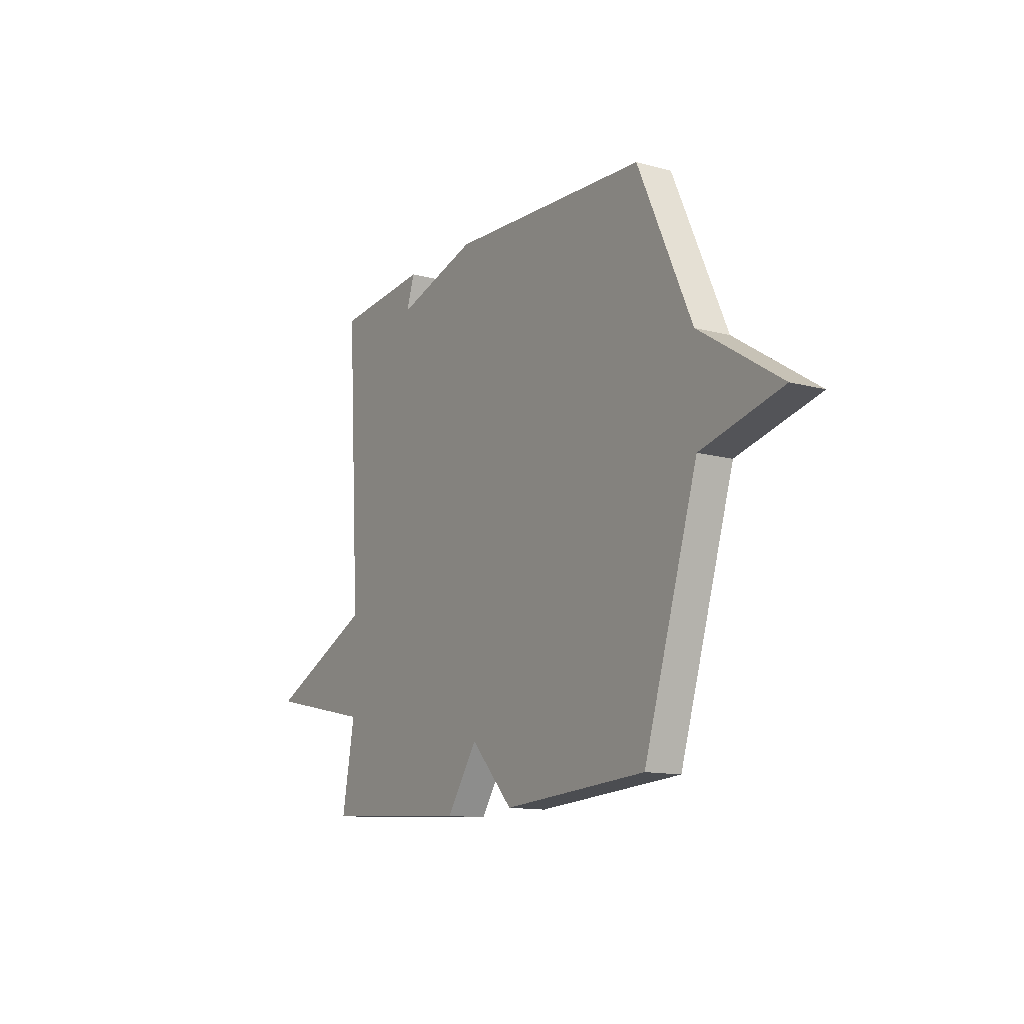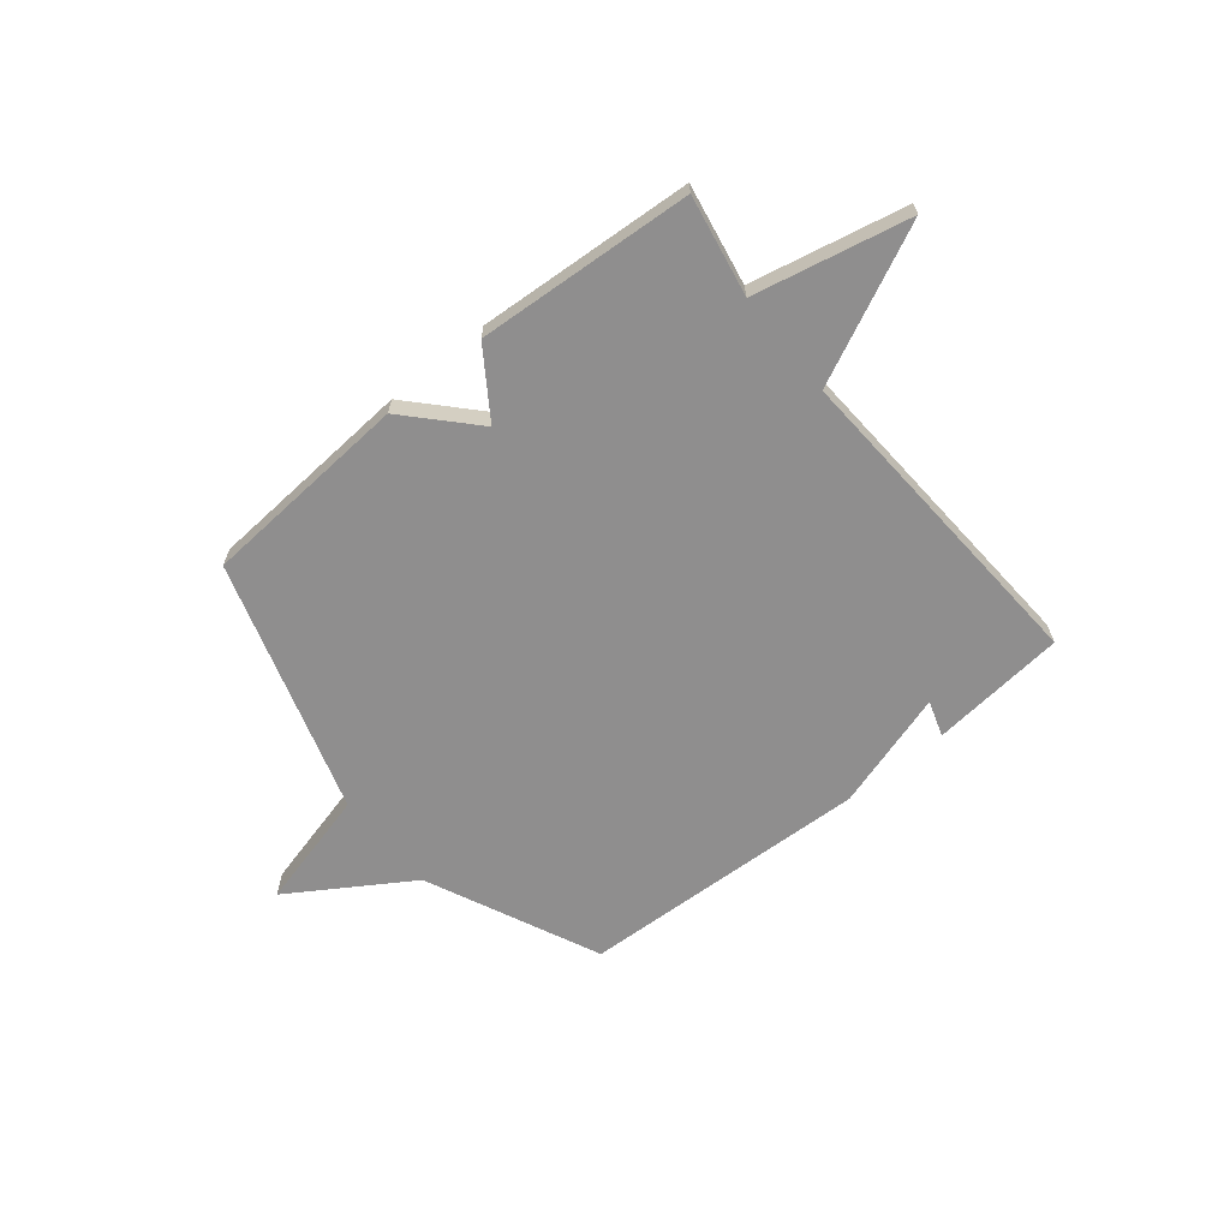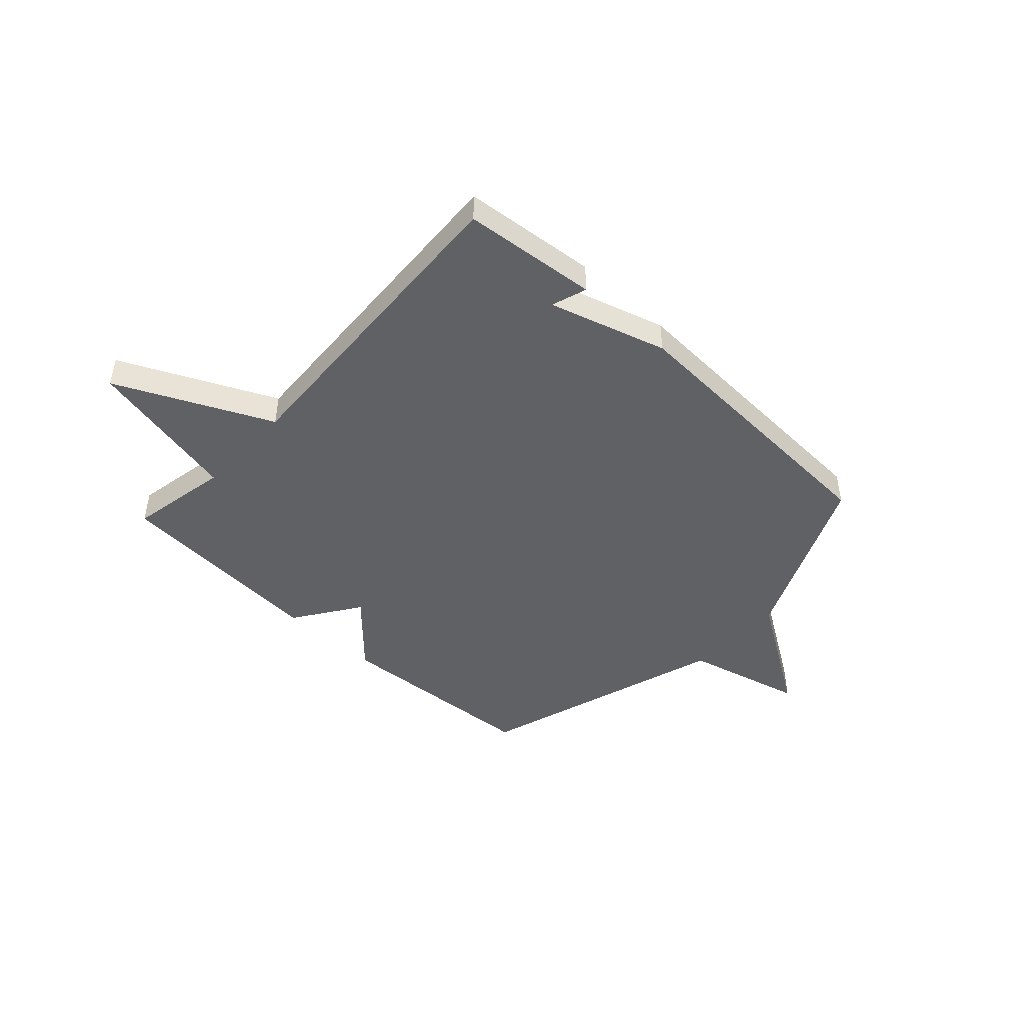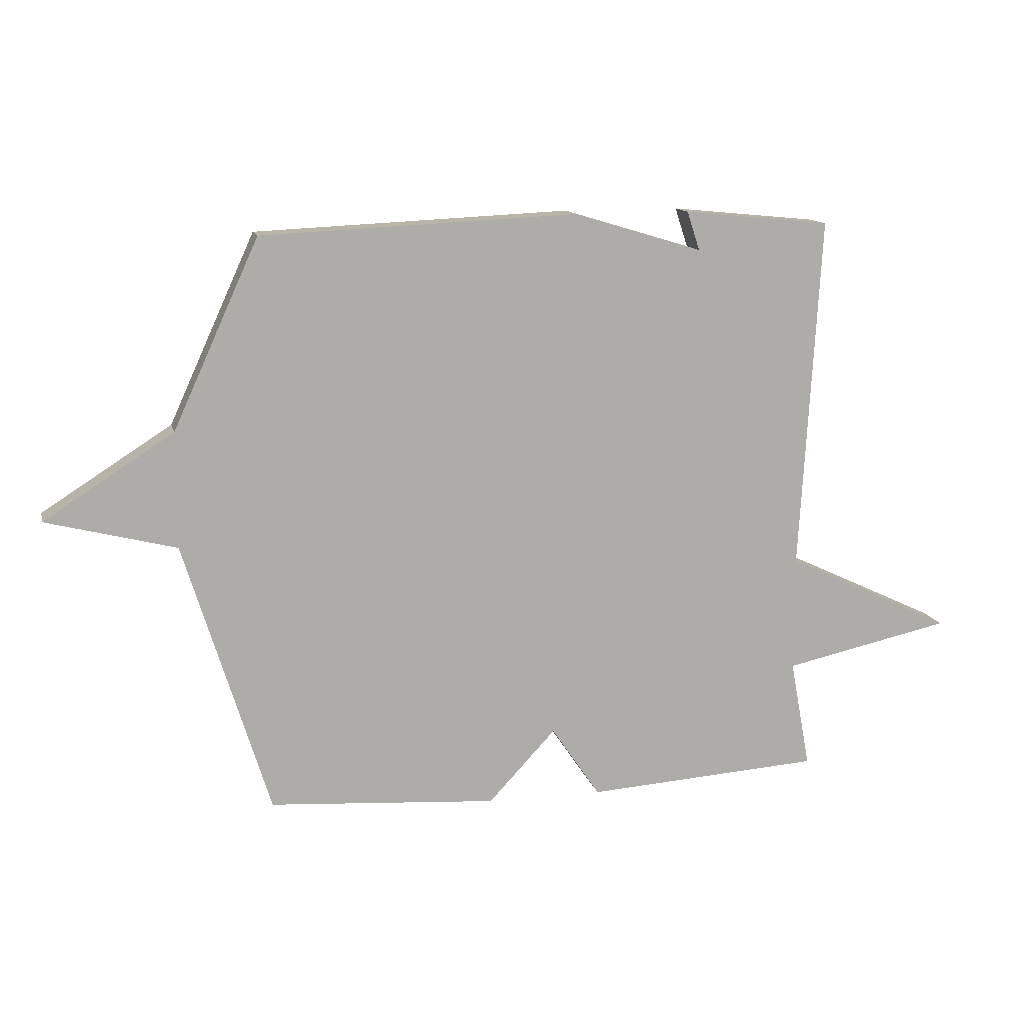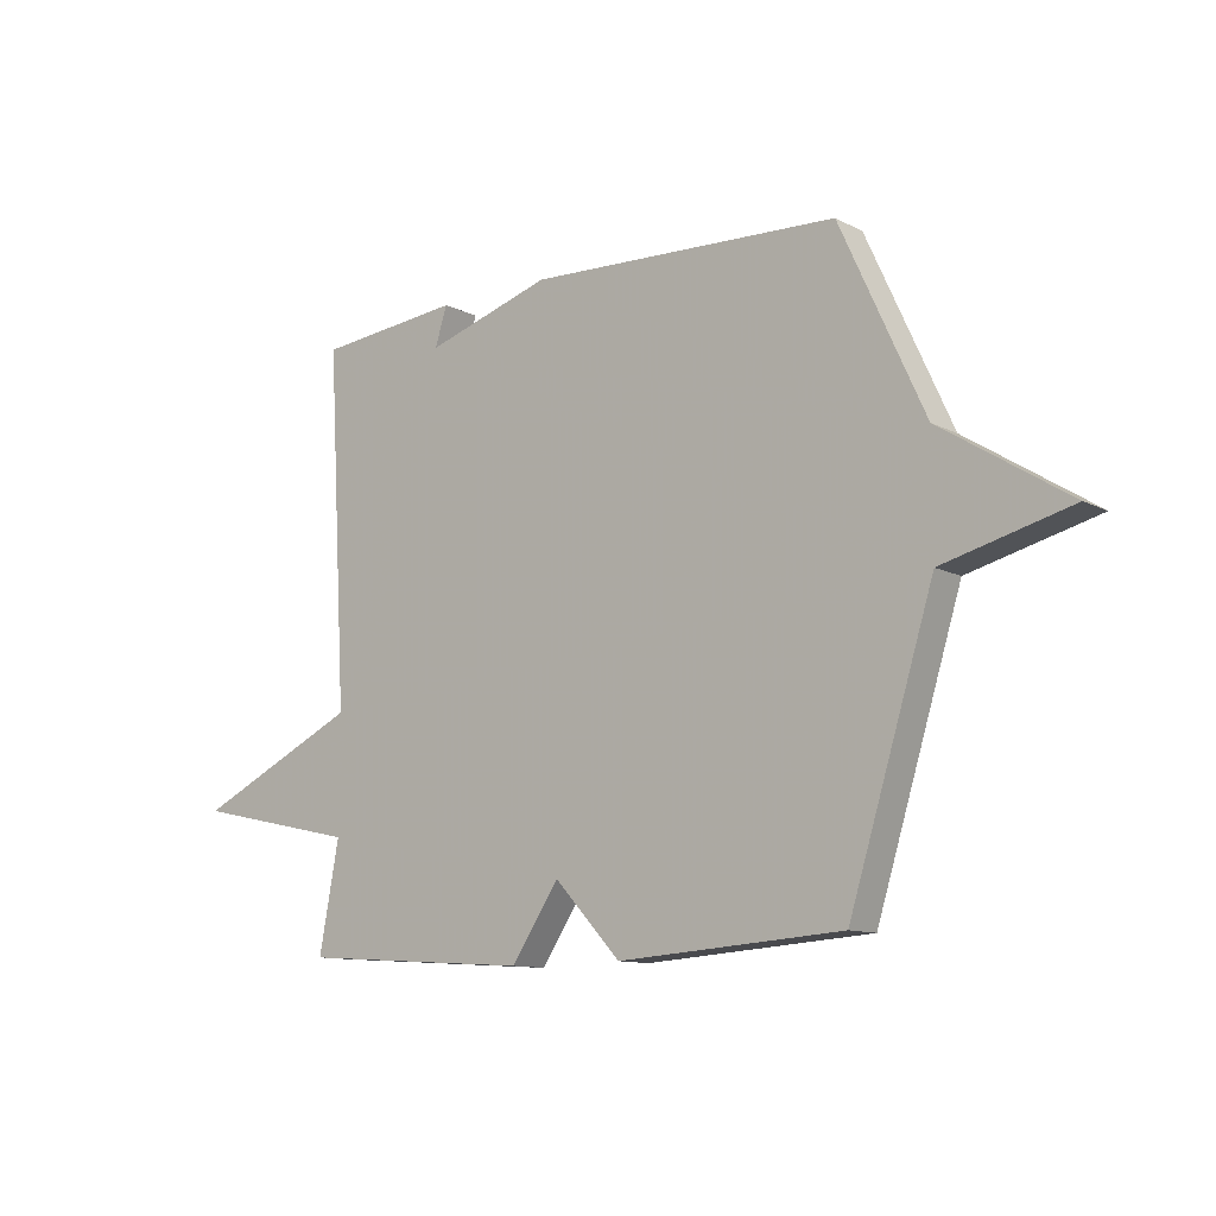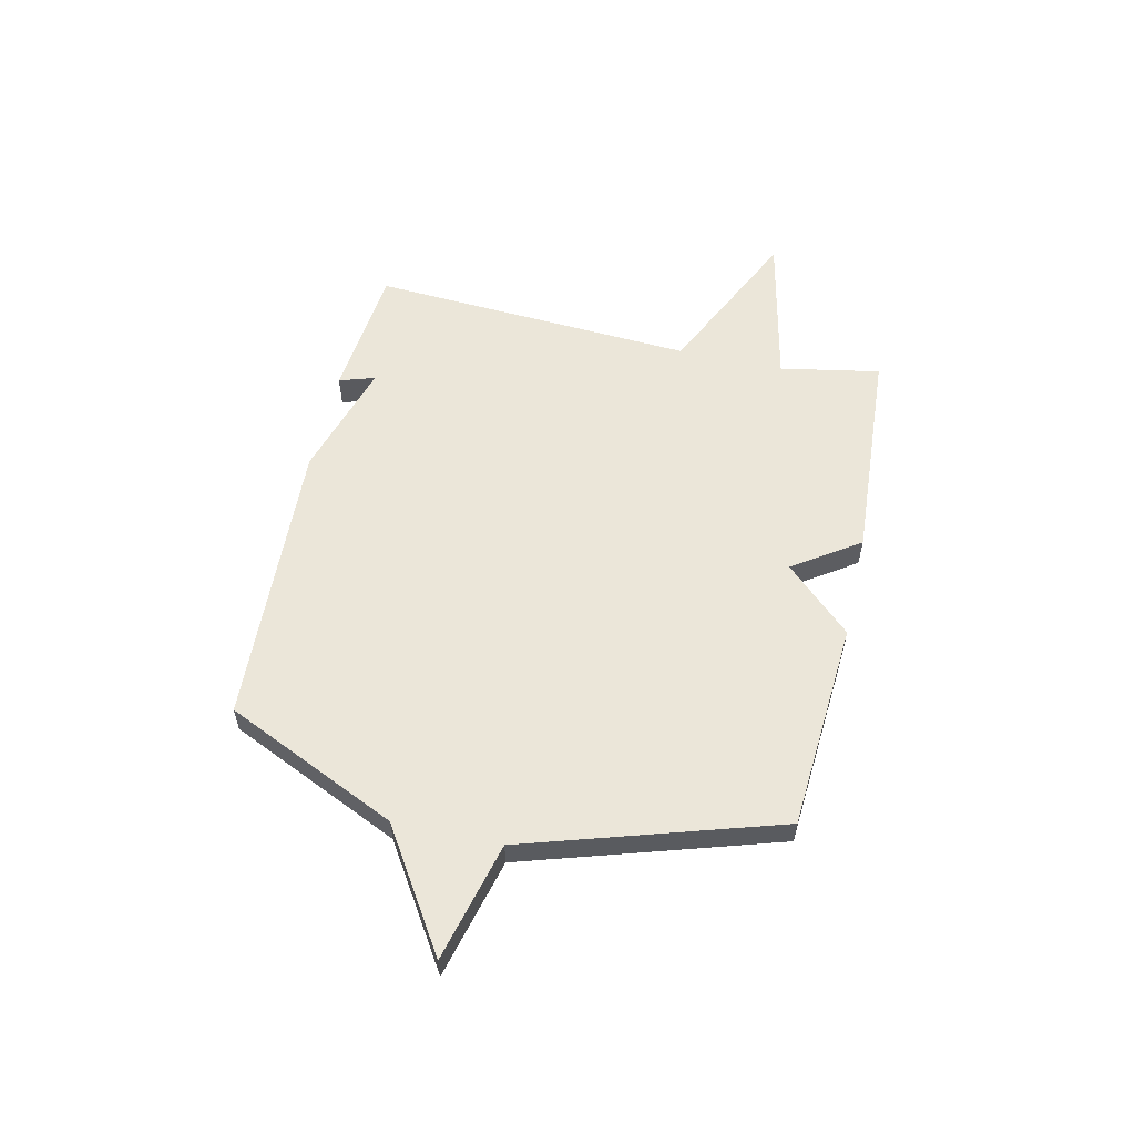
<metadata>
{"format":"obj","ext":"obj","renderer":"f3d","projection":"perspective","resolution":1024,"background":"white","views":[{"elev":-12.7,"azim":58.0,"up":"+Z"},{"elev":-65.0,"azim":-140.8,"up":"+Y"},{"elev":-46.3,"azim":-42.9,"up":"+Y"},{"elev":13.0,"azim":166.9,"up":"+Z"},{"elev":-11.2,"azim":39.1,"up":"+Z"},{"elev":57.0,"azim":102.7,"up":"+Y"}]}
</metadata>
<code>
v 0.5 0.07 0.5
v 0.648 0.07 0.175
v 0.872 0.07 0.032
v 0.648 0.07 -0.025
v 0.5 0.07 -0.5
v 0.106 0.07 -0.527
v -0.01 0.07 -0.403
v -0.094 0.07 -0.527
v -0.5 0.07 -0.5
v -0.465 0.07 -0.312
v -0.755 0.07 -0.249
v -0.465 0.07 -0.112
v -0.5 0.07 0.5
v -0.246 0.07 0.525
v -0.268 0.07 0.458
v -0.046 0.07 0.525
v 0.5 0 0.5
v 0.648 0 0.175
v 0.872 0 0.032
v 0.648 0 -0.025
v 0.5 0 -0.5
v 0.106 0 -0.527
v -0.01 0 -0.403
v -0.094 0 -0.527
v -0.5 0 -0.5
v -0.465 0 -0.312
v -0.755 0 -0.249
v -0.465 0 -0.112
v -0.5 0 0.5
v -0.246 0 0.525
v -0.268 0 0.458
v -0.046 0 0.525
f 15 16 1 2
f 12 13 14 15
f 2 3 4
f 15 2 4
f 12 15 4
f 12 4 5
f 11 12 5
f 10 11 5
f 7 8 9 10
f 7 10 5
f 5 6 7
f 18 17 32 31
f 31 30 29 28
f 20 19 18
f 20 18 31
f 20 31 28
f 21 20 28
f 21 28 27
f 21 27 26
f 26 25 24 23
f 21 26 23
f 23 22 21
f 1 17 18 2
f 2 18 19 3
f 3 19 20 4
f 4 20 21 5
f 5 21 22 6
f 6 22 23 7
f 7 23 24 8
f 8 24 25 9
f 9 25 26 10
f 10 26 27 11
f 11 27 28 12
f 12 28 29 13
f 13 29 30 14
f 14 30 31 15
f 15 31 32 16
f 16 32 17 1

</code>
